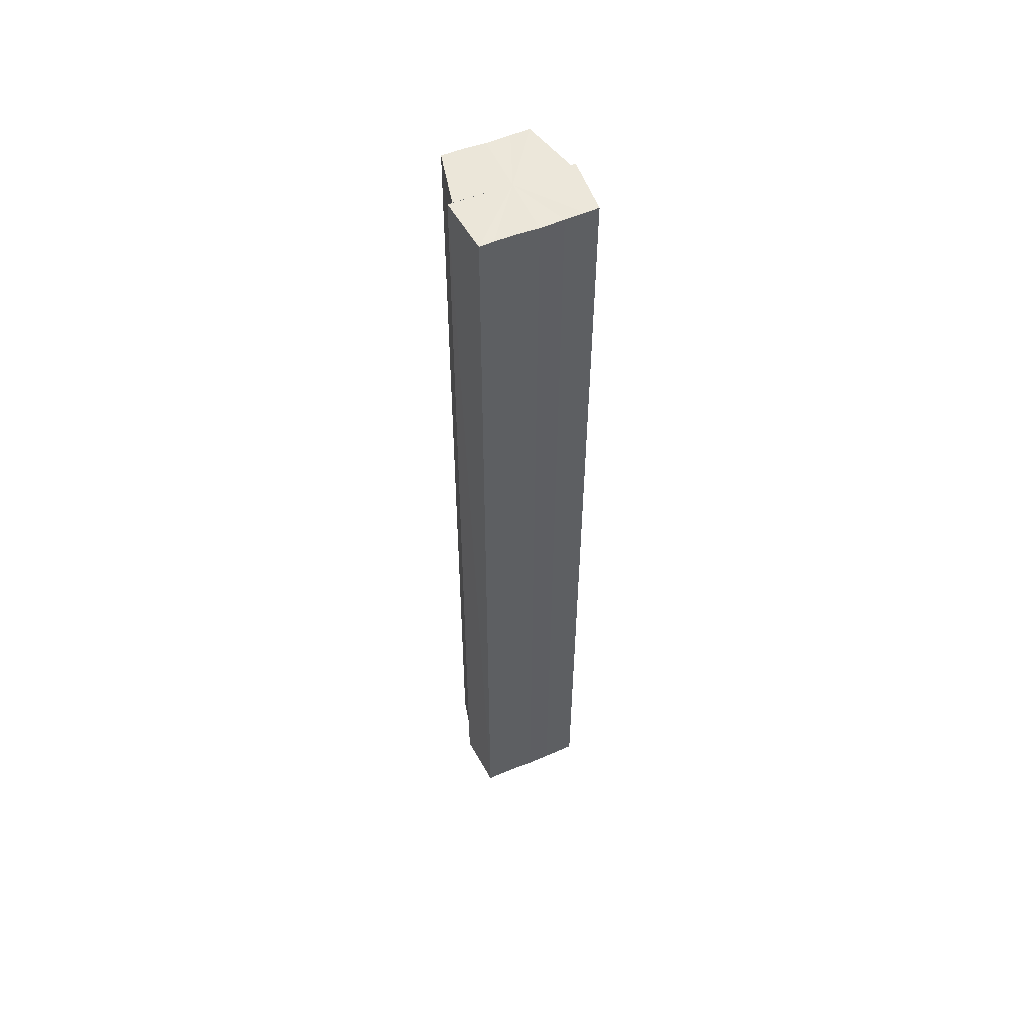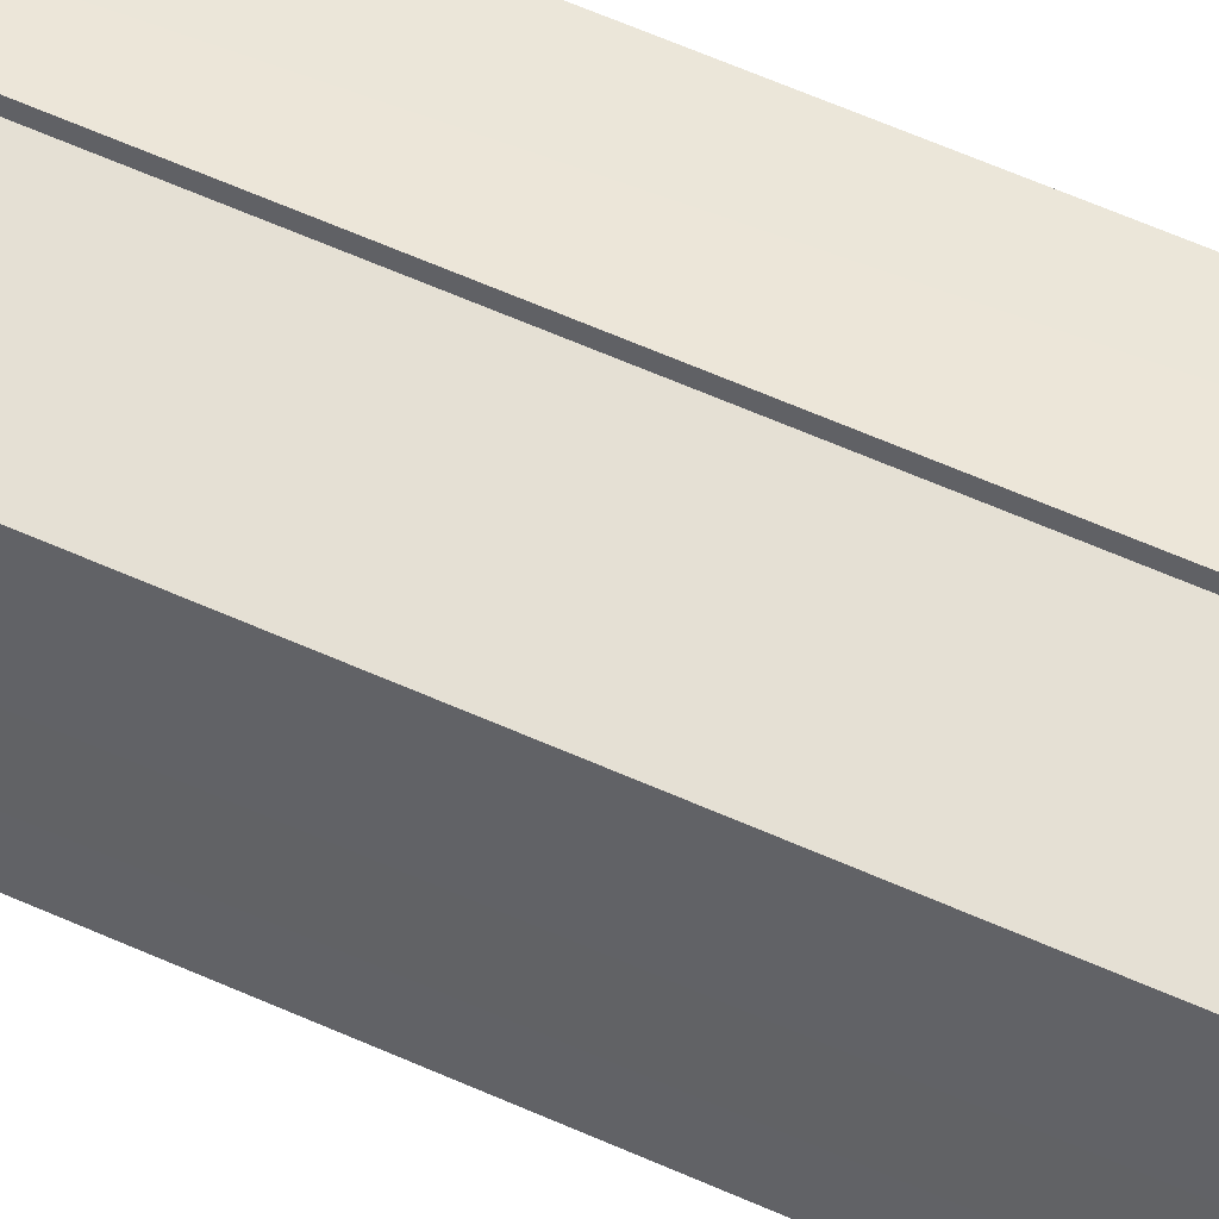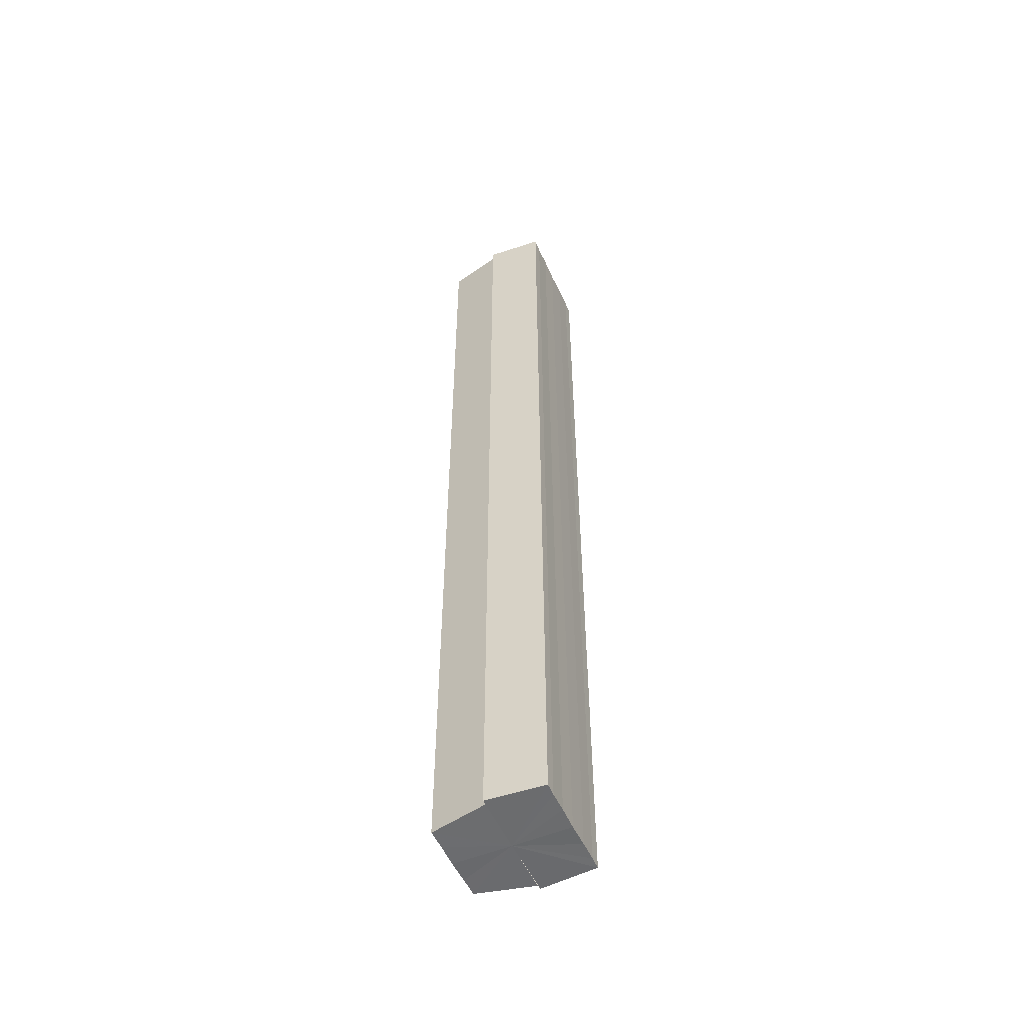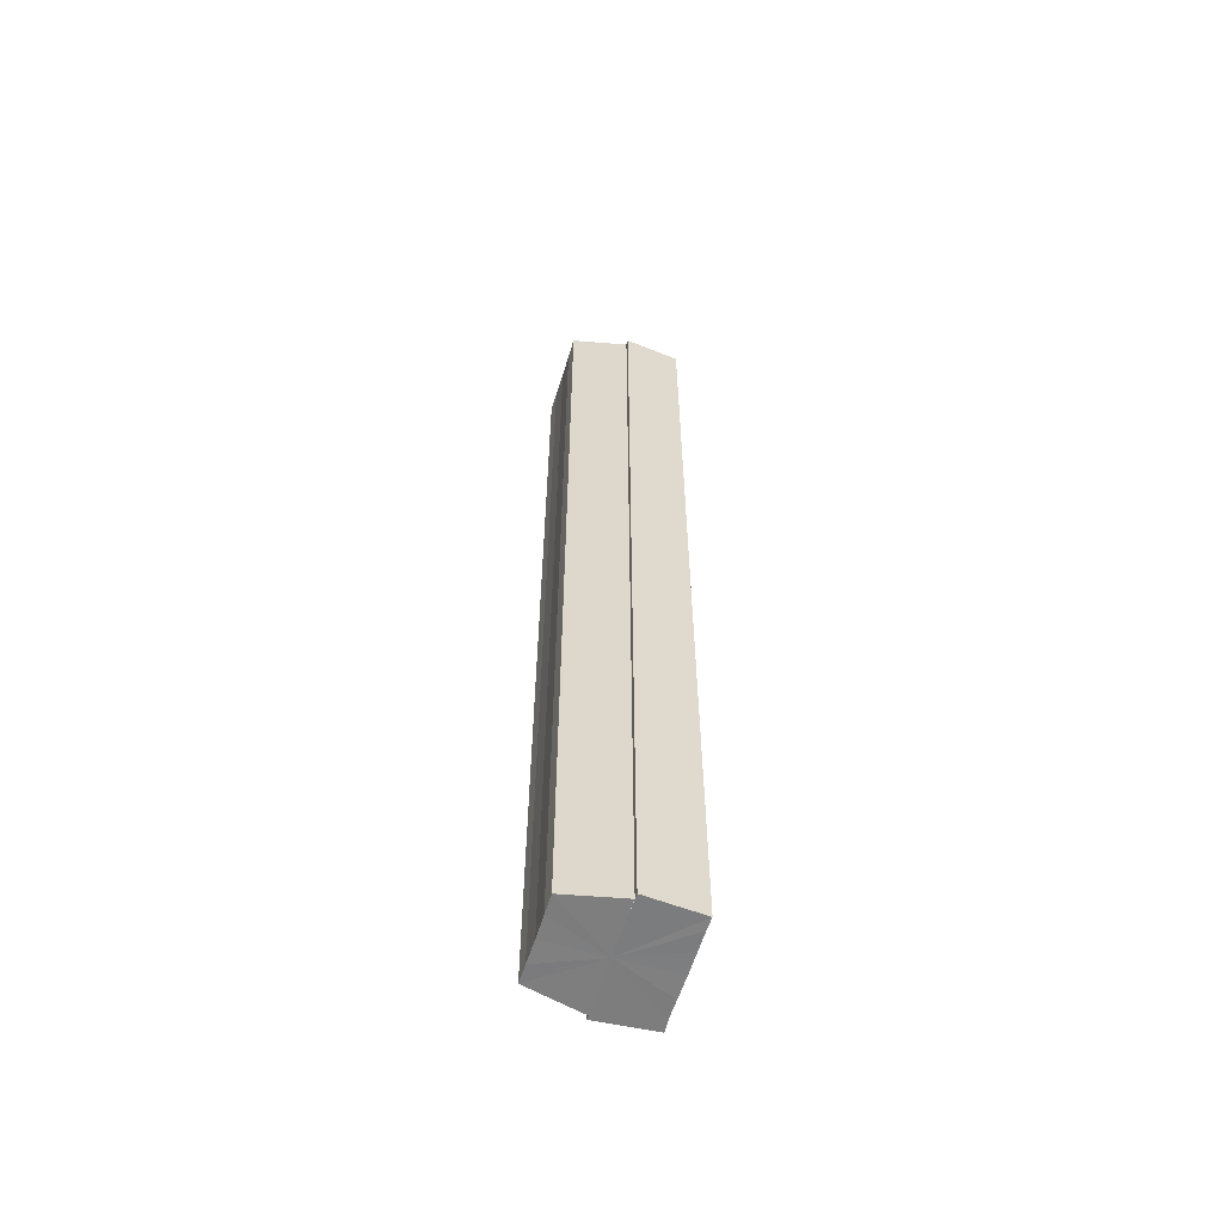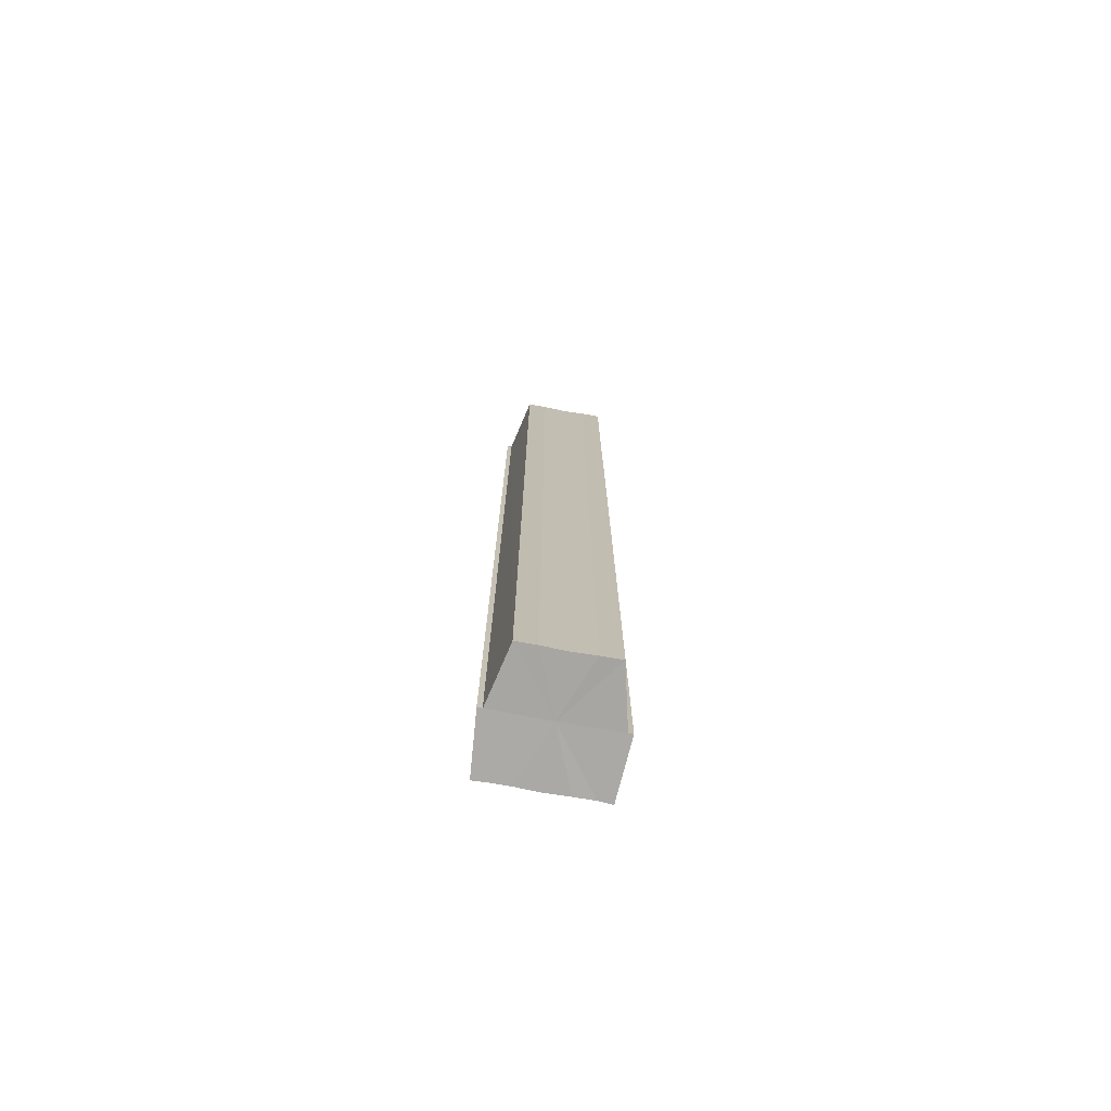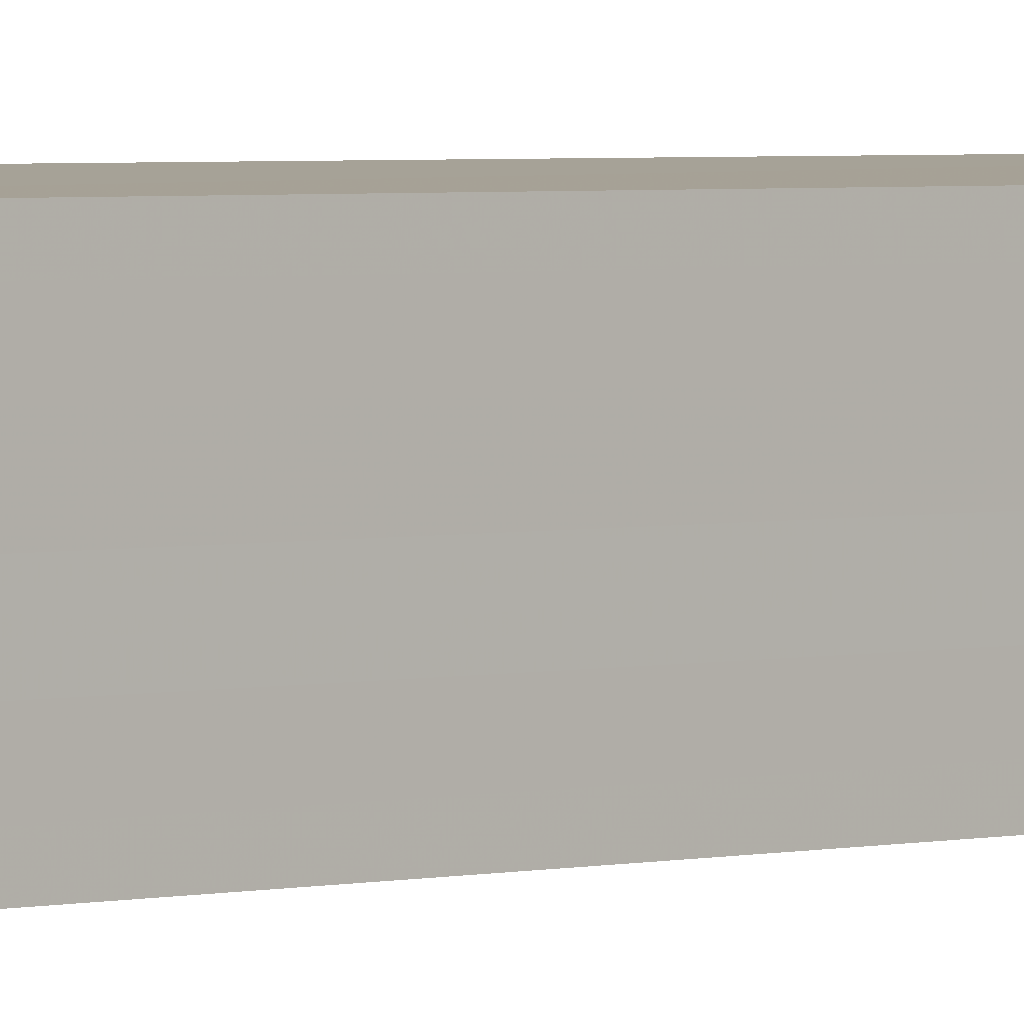
<metadata>
{"format":"obj","ext":"obj","renderer":"f3d","projection":"perspective","resolution":1024,"background":"white","views":[{"elev":54.2,"azim":-114.1,"up":"+Y"},{"elev":50.9,"azim":117.2,"up":"+Z"},{"elev":-53.4,"azim":-156.0,"up":"+Y"},{"elev":-59.3,"azim":162.9,"up":"+Y"},{"elev":-74.9,"azim":79.7,"up":"+Y"},{"elev":2.4,"azim":-134.2,"up":"+Z"}]}
</metadata>
<code>
o 28296
v 2202 1858 7.129
v 2202 1858 7.129
v 2202 1858 7.129
v 2202 1858 7.129
v 2202 1858 7.129
v 2202 1858 7.139
v 2202 1858 7.129
v 2202 1858 7.132
v 2202 1858 7.129
v 2202 1858 7.129
v 2202 1858 7.135
v 2202 1858 7.129
v 2202 1858 7.129
v 2202 1858 7.139
v 2202 1858 7.132
v 2202 1858 7.129
v 2202 1858 7.143
v 2202 1858 7.135
v 2202 1858 7.132
v 2202 1858 7.147
v 2202 1858 7.139
v 2202 1858 7.135
v 2202 1858 7.143
v 2202 1858 7.139
v 2202 1858 7.147
v 2202 1858 7.143
v 2202 1858 7.149
v 2202 1858 7.147
v 2202 1858 7.149
v 2202 1858 7.147
v 2202 1858 7.149
v 2202 1858 7.15
v 2202 1858 7.143
v 2202 1858 7.147
v 2202 1858 7.149
v 2202 1858 7.15
v 2202 1858 7.149
v 2202 1858 7.15
v 2202 1858 7.139
v 2202 1858 7.143
v 2202 1858 7.135
v 2202 1858 7.139
v 2202 1858 7.132
v 2202 1858 7.135
v 2202 1858 7.129
v 2202 1858 7.132
v 2202 1858 7.129
v 2202 1858 7.132
v 2202 1858 7.135
v 2202 1858 7.132
v 2202 1858 7.139
v 2202 1858 7.135
v 2202 1858 7.143
v 2202 1858 7.139
v 2202 1858 7.147
v 2202 1858 7.143
v 2202 1858 7.149
v 2202 1858 7.147
v 2202 1858 7.15
v 2202 1858 7.149
v 2202 1858 7.15
v 2202 1858 7.15
v 2202 1858 7.149
v 2202 1858 7.149
v 2202 1858 7.147
v 2202 1858 7.143
v 2202 1858 7.147
v 2202 1858 7.139
v 2202 1858 7.143
v 2202 1858 7.135
v 2202 1858 7.139
v 2202 1858 7.132
v 2202 1858 7.135
v 2202 1858 7.129
v 2202 1858 7.132
v 2202 1858 7.147
v 2202 1858 7.149
v 2202 1858 7.143
v 2202 1858 7.139
v 2202 1858 7.135
v 2202 1858 7.132
v 2202 1858 7.129
v 2202 1858 7.139
v 2202 1858 7.129
v 2202 1858 7.132
v 2202 1858 7.135
v 2202 1858 7.139
v 2202 1858 7.143
v 2202 1858 7.147
v 2202 1858 7.149
v 2202 1858 7.15
v 2202 1858 7.132
v 2202 1858 7.129
v 2202 1858 7.135
v 2202 1858 7.139
v 2202 1858 7.143
v 2202 1858 7.147
v 2202 1858 7.149
f 1 2 3
f 3 4 5
f 6 4 7
f 6 8 4
f 9 7 10
f 6 11 8
f 12 13 9
f 6 14 11
f 15 12 16
f 6 17 14
f 18 19 15
f 6 20 17
f 21 22 18
f 23 24 21
f 25 26 23
f 27 28 25
f 6 29 20
f 30 29 31
f 6 32 29
f 33 34 30
f 35 32 36
f 37 38 35
f 39 40 33
f 41 42 39
f 43 44 41
f 45 46 43
f 47 48 45
f 48 49 50
f 49 51 52
f 51 53 54
f 53 55 56
f 55 57 58
f 59 60 61
f 62 60 63
f 64 65 63
f 65 66 67
f 66 68 69
f 68 70 71
f 70 72 73
f 72 74 75
f 6 76 77
f 6 78 76
f 6 79 78
f 6 80 79
f 6 81 80
f 6 82 81
f 83 10 84
f 83 84 85
f 83 85 86
f 83 86 87
f 83 87 88
f 83 88 89
f 83 89 90
f 83 90 91
f 83 92 93
f 83 94 92
f 83 95 94
f 83 96 95
f 83 97 96
f 83 98 97

</code>
